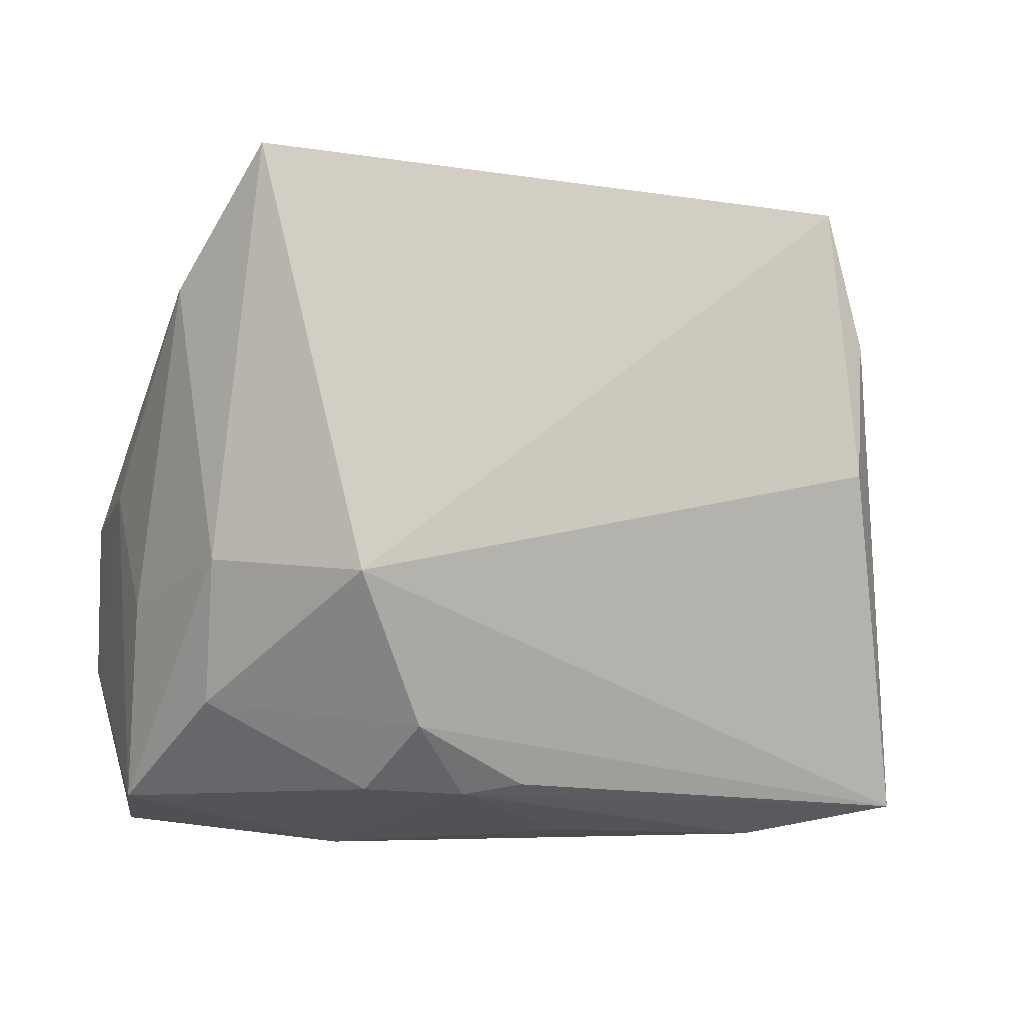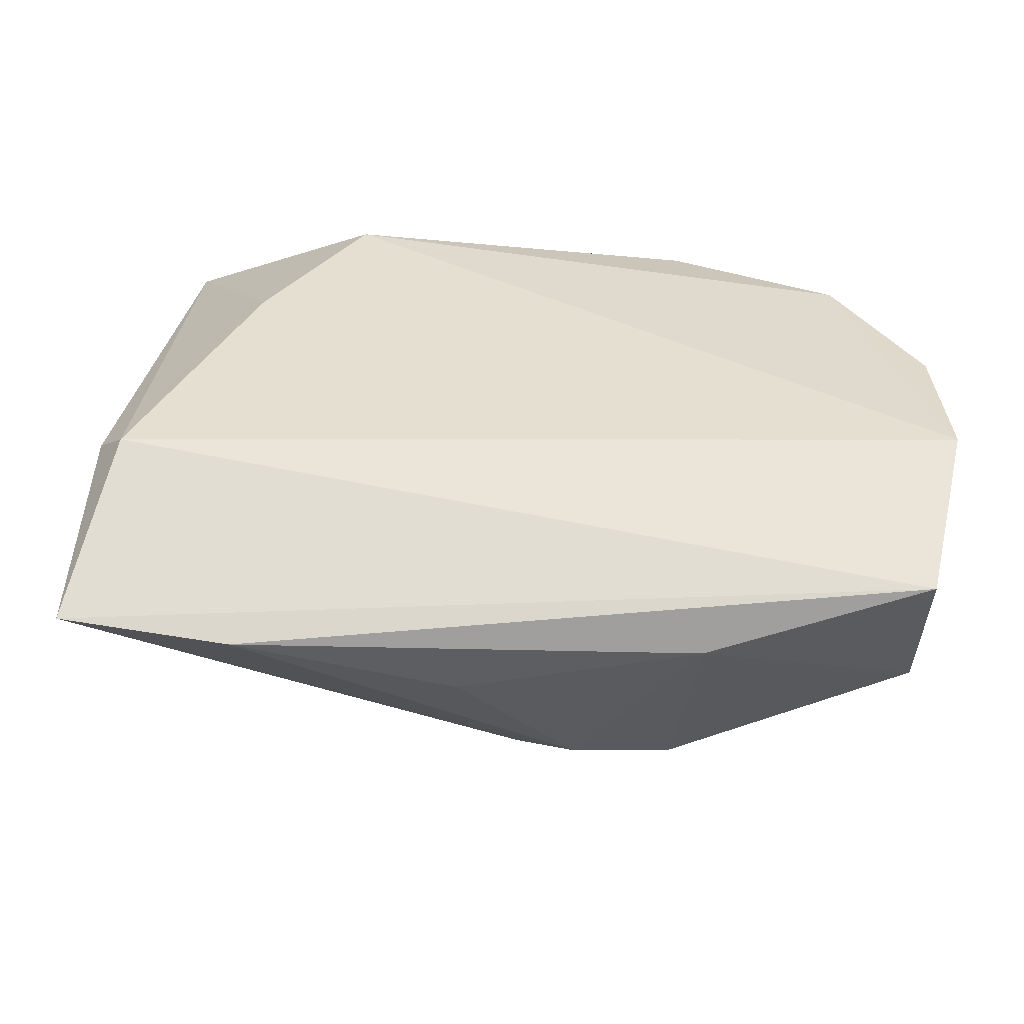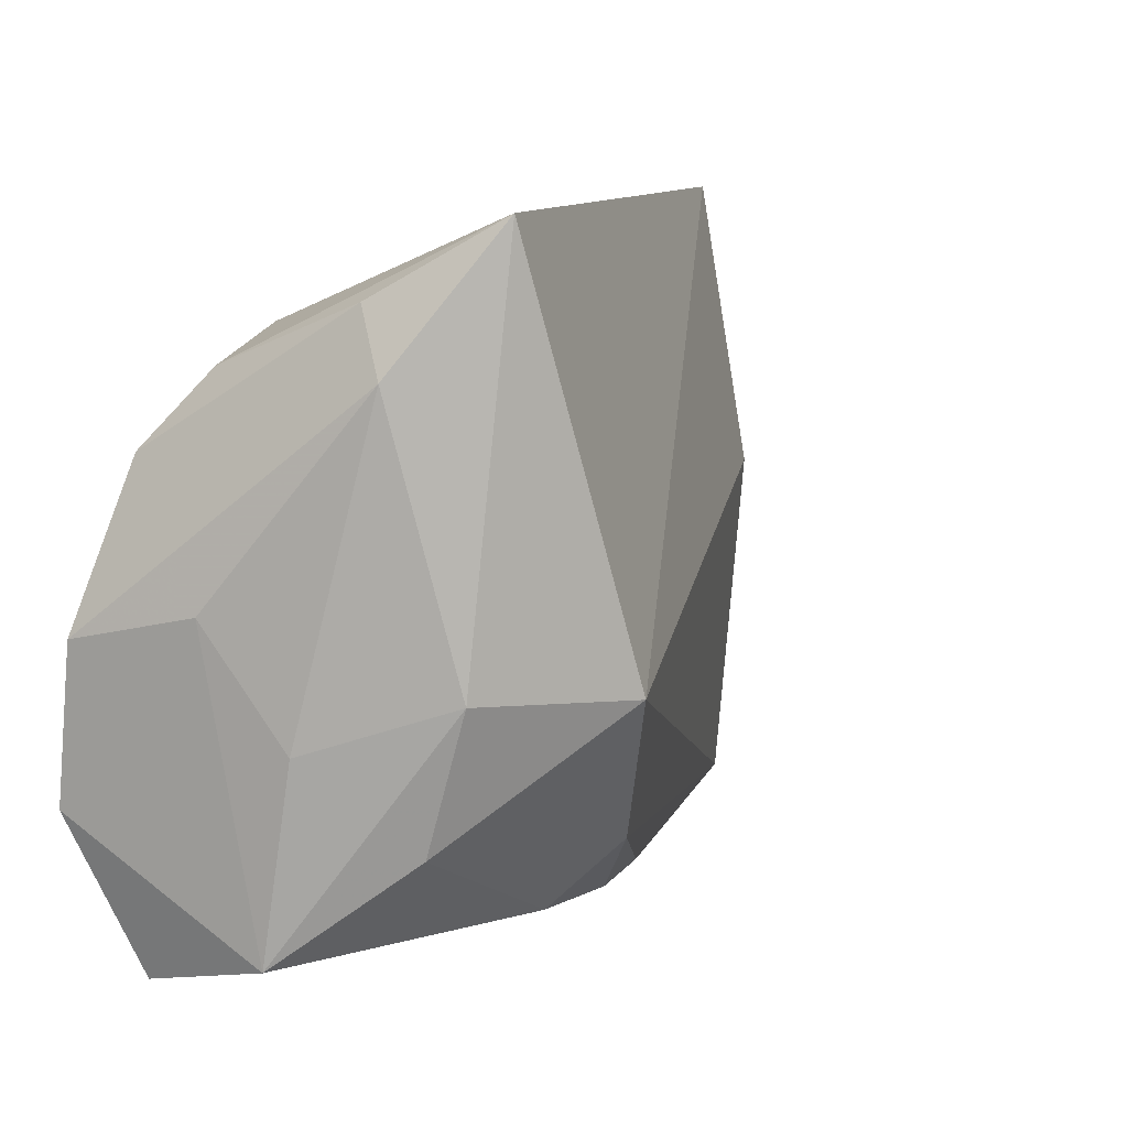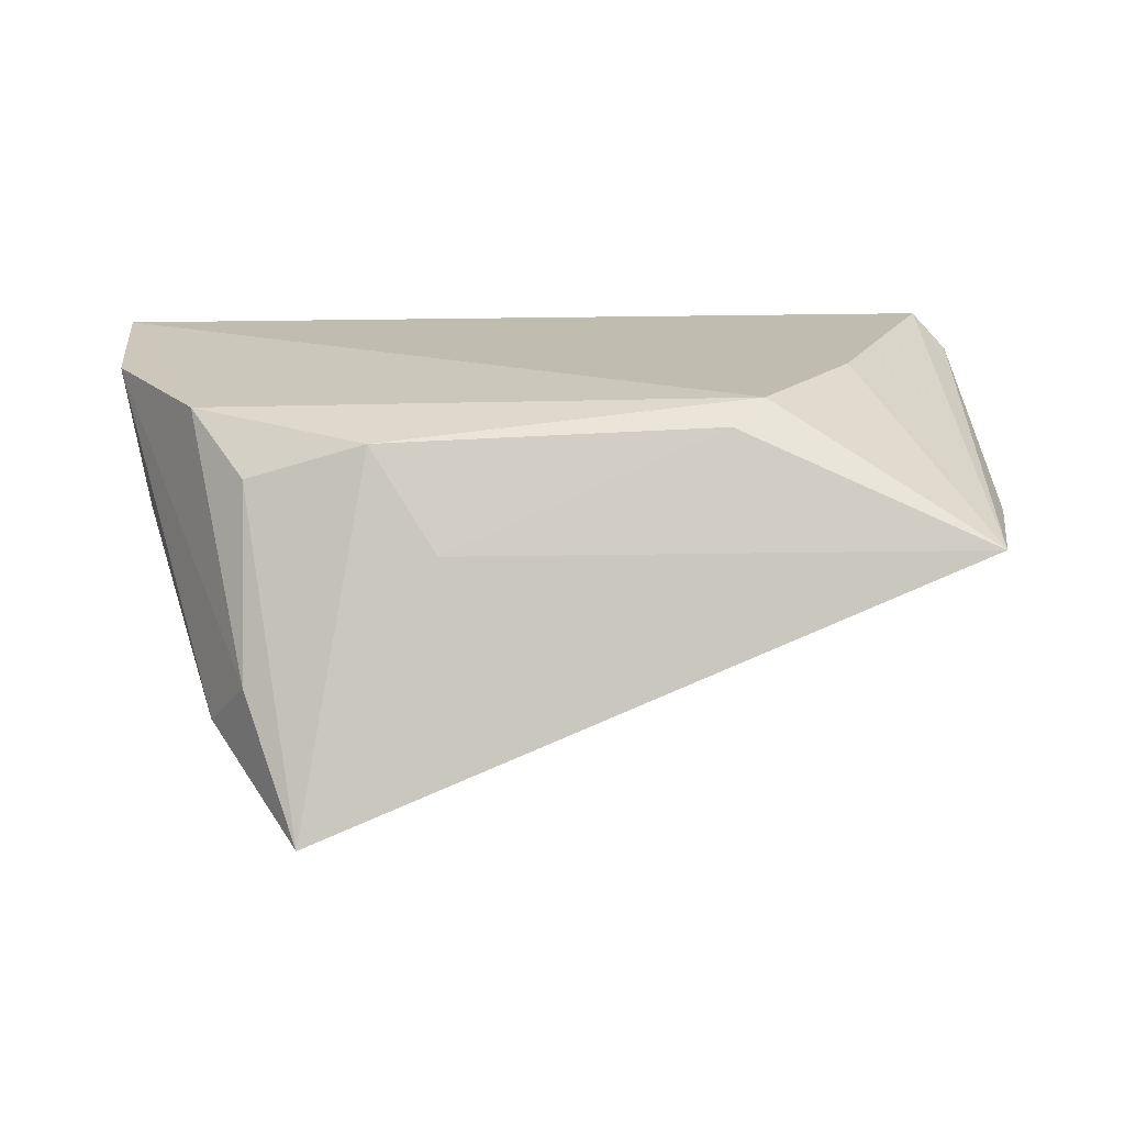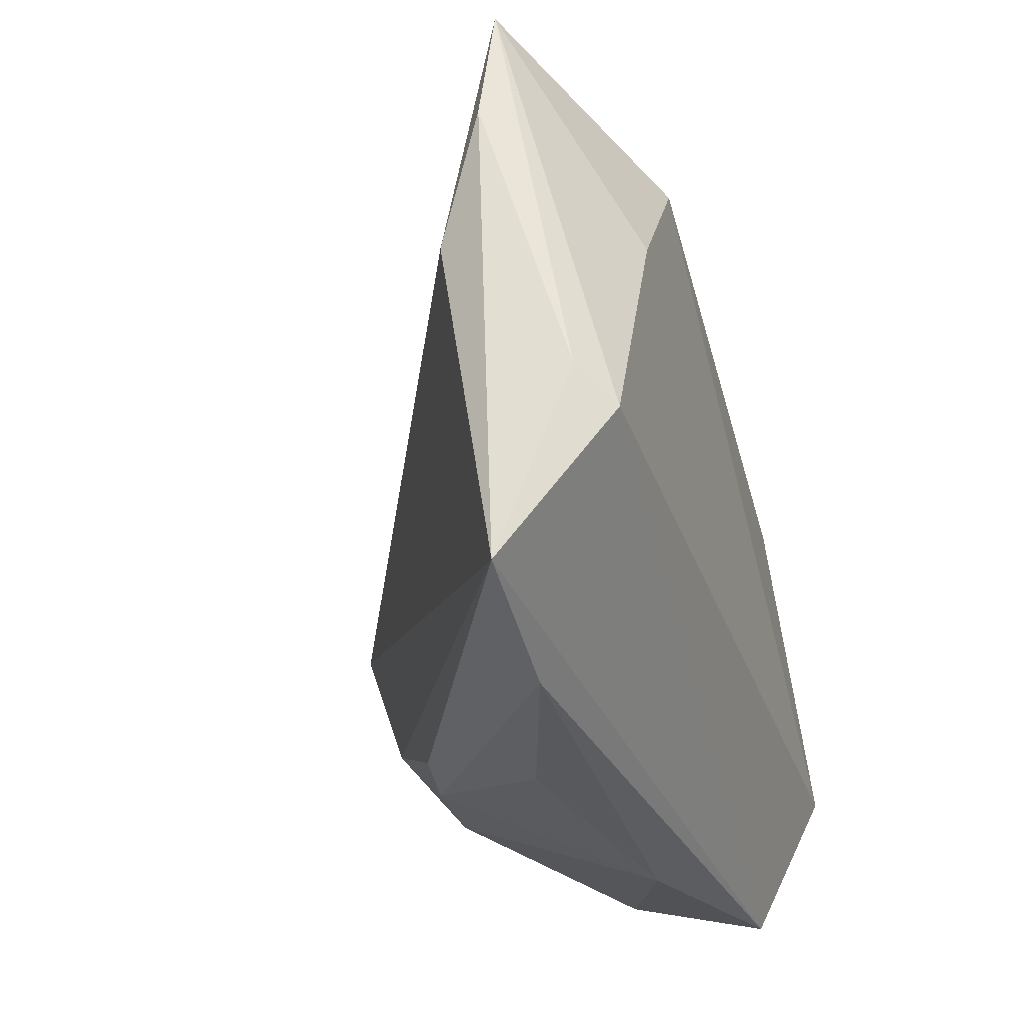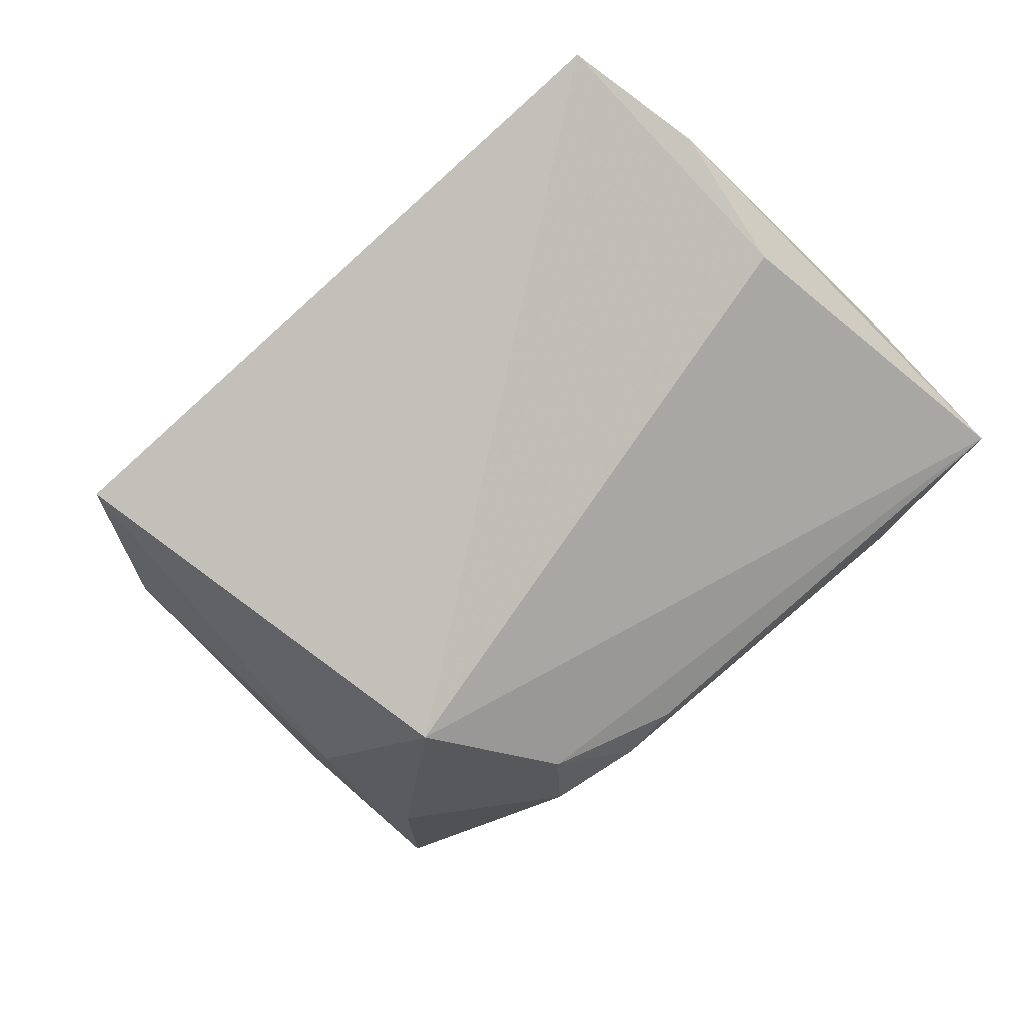
<metadata>
{"format":"obj","ext":"obj","renderer":"f3d","projection":"perspective","resolution":1024,"background":"white","views":[{"elev":-1.0,"azim":173.0,"up":"+Y"},{"elev":37.3,"azim":-0.6,"up":"+Z"},{"elev":12.4,"azim":128.1,"up":"+Y"},{"elev":16.5,"azim":175.7,"up":"+Z"},{"elev":-31.8,"azim":-72.1,"up":"+Y"},{"elev":-62.1,"azim":-140.1,"up":"+Z"}]}
</metadata>
<code>
v -0.02481 0.03034 0.01979
v -0.05783 -0.03746 0.008242
v 0.0266 0.0445 -0.02549
v -0.004746 -0.03117 -0.0174
v 0.04424 0.003709 0.001911
v 0.01091 0.03617 0.004315
v 0.04154 -0.009849 -0.00822
v -0.02078 0.03369 0.01734
v -0.05341 0.02407 0.004893
v 0.03299 -0.02085 -0.01871
v 0.01538 -0.005121 -0.03336
v 0.03216 0.03539 -0.01033
v 0.01426 -0.03132 -0.0192
v 0.01662 -0.04061 0.004985
v -0.05178 -0.01816 0.01979
v 0.04271 -0.03324 -0.004725
v -0.01186 -0.0387 -0.001686
v -0.05183 0.006866 0.000143
v 0.04746 -0.0003709 0.01783
v -0.03779 -0.04061 0.006846
v 0.04791 -0.01927 0.01979
v -0.05514 -0.01415 0.01597
v -0.04918 0.04194 0.005409
v -0.03725 0.01288 0.01979
v 0.00825 -0.02339 -0.02574
v 0.03229 -0.003946 -0.02369
v 0.03182 0.0272 0.0109
v 0.01818 0.0303 0.01537
v 0.04312 -0.03791 0.01214
v 0.002465 -0.0322 -0.01831
v 0.03628 0.02822 -0.01628
v 0.03781 0.01824 0.01701
f 2 11 25
f 18 11 2
f 16 21 29
f 29 14 16
f 16 14 13
f 5 21 16
f 3 11 23
f 23 11 18
f 23 24 1
f 3 31 26
f 26 11 3
f 22 2 15
f 15 29 21
f 2 29 15
f 15 23 22
f 24 23 15
f 21 1 15
f 1 24 15
f 25 11 10
f 10 13 25
f 16 13 10
f 10 26 16
f 11 26 10
f 14 29 20
f 20 29 2
f 7 5 16
f 31 5 7
f 16 26 7
f 7 26 31
f 32 1 21
f 9 2 22
f 22 23 9
f 18 2 9
f 9 23 18
f 14 20 17
f 30 20 2
f 25 13 30
f 30 17 20
f 30 13 14
f 14 17 30
f 21 5 19
f 19 32 21
f 19 5 31
f 1 32 28
f 12 31 3
f 12 19 31
f 32 19 12
f 4 2 25
f 25 30 4
f 4 30 2
f 3 23 6
f 6 28 3
f 8 23 1
f 1 28 8
f 8 6 23
f 28 6 8
f 27 28 32
f 32 12 27
f 3 28 27
f 27 12 3

</code>
